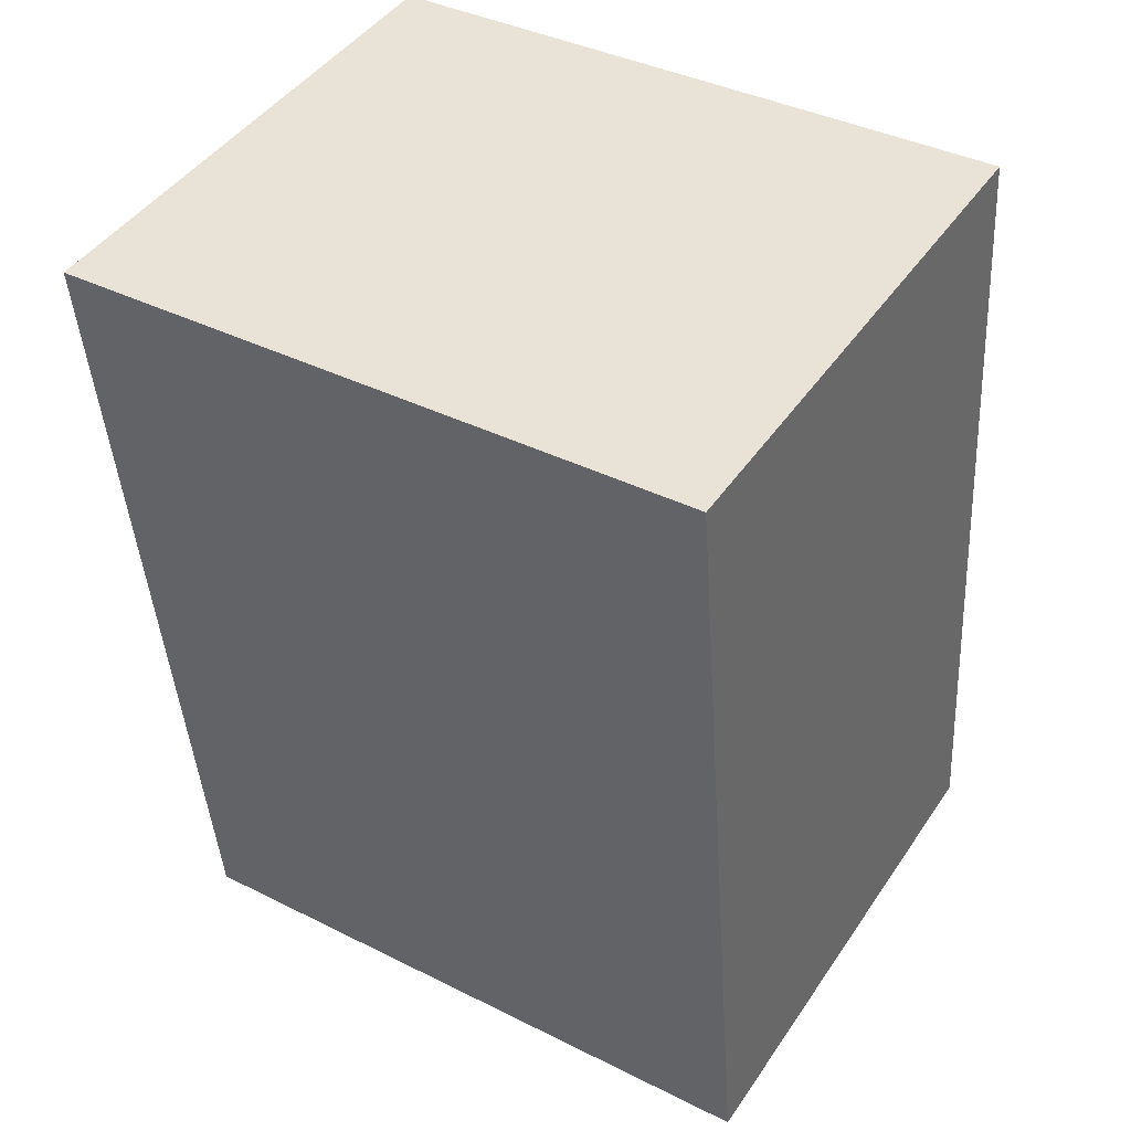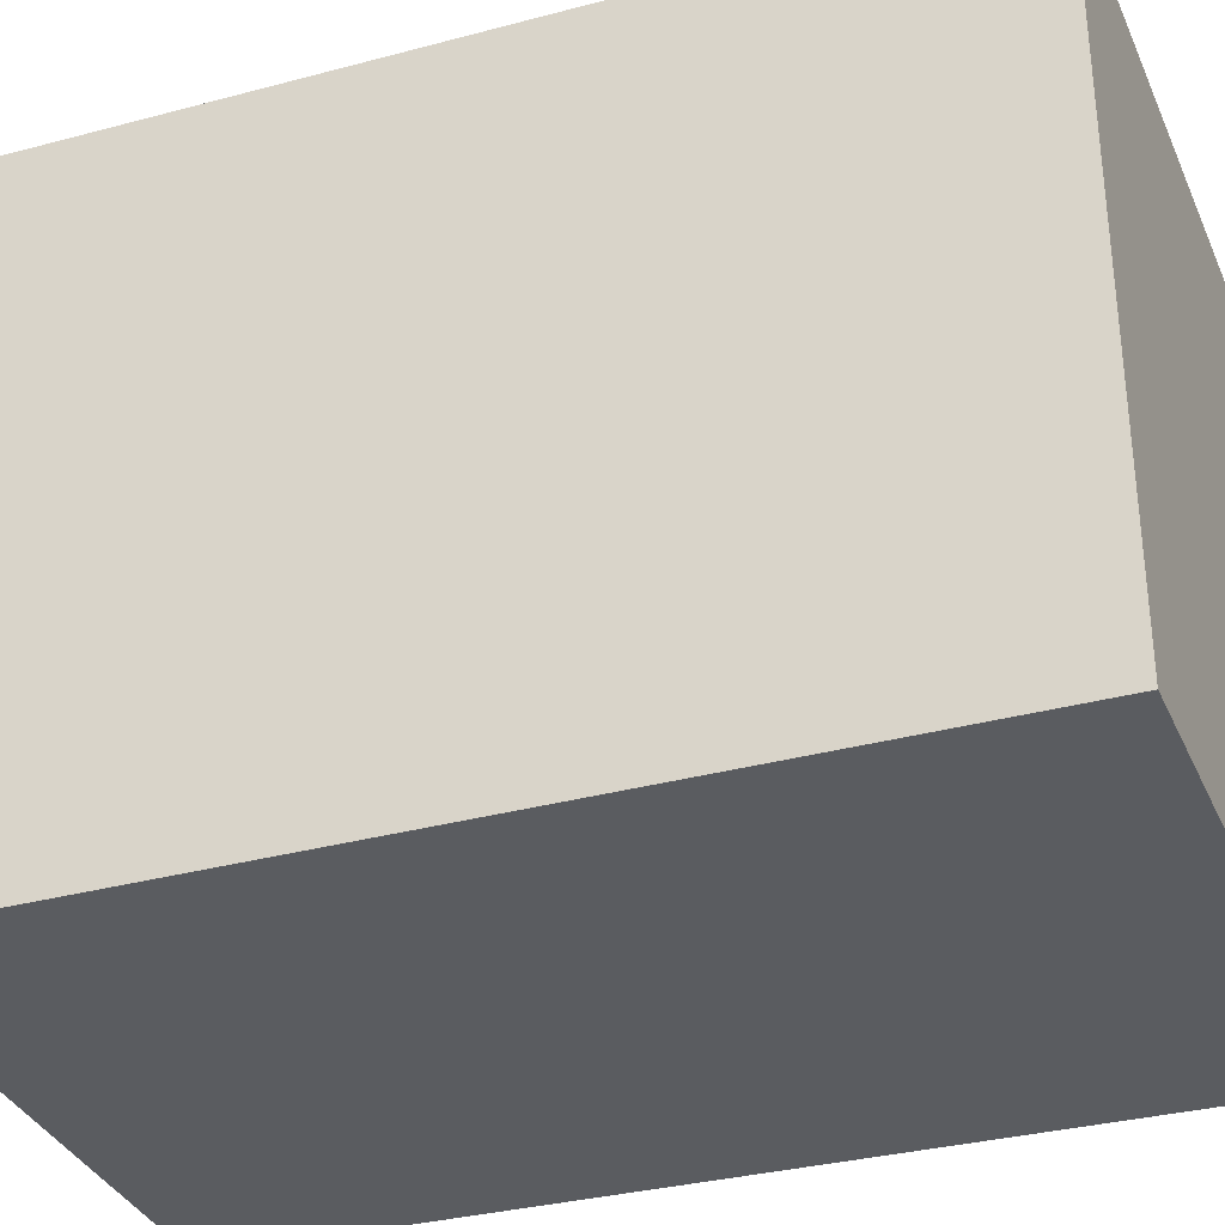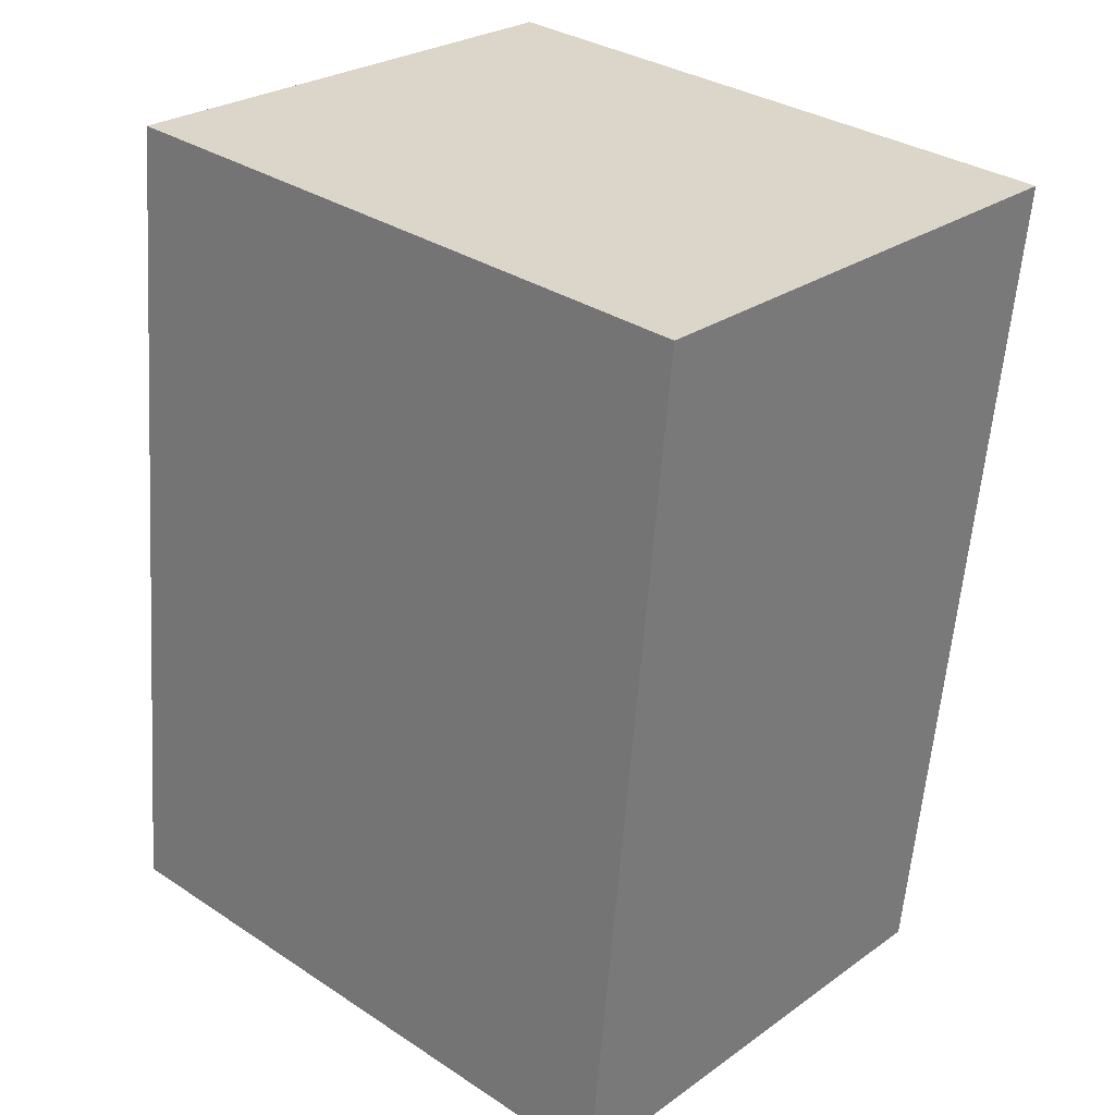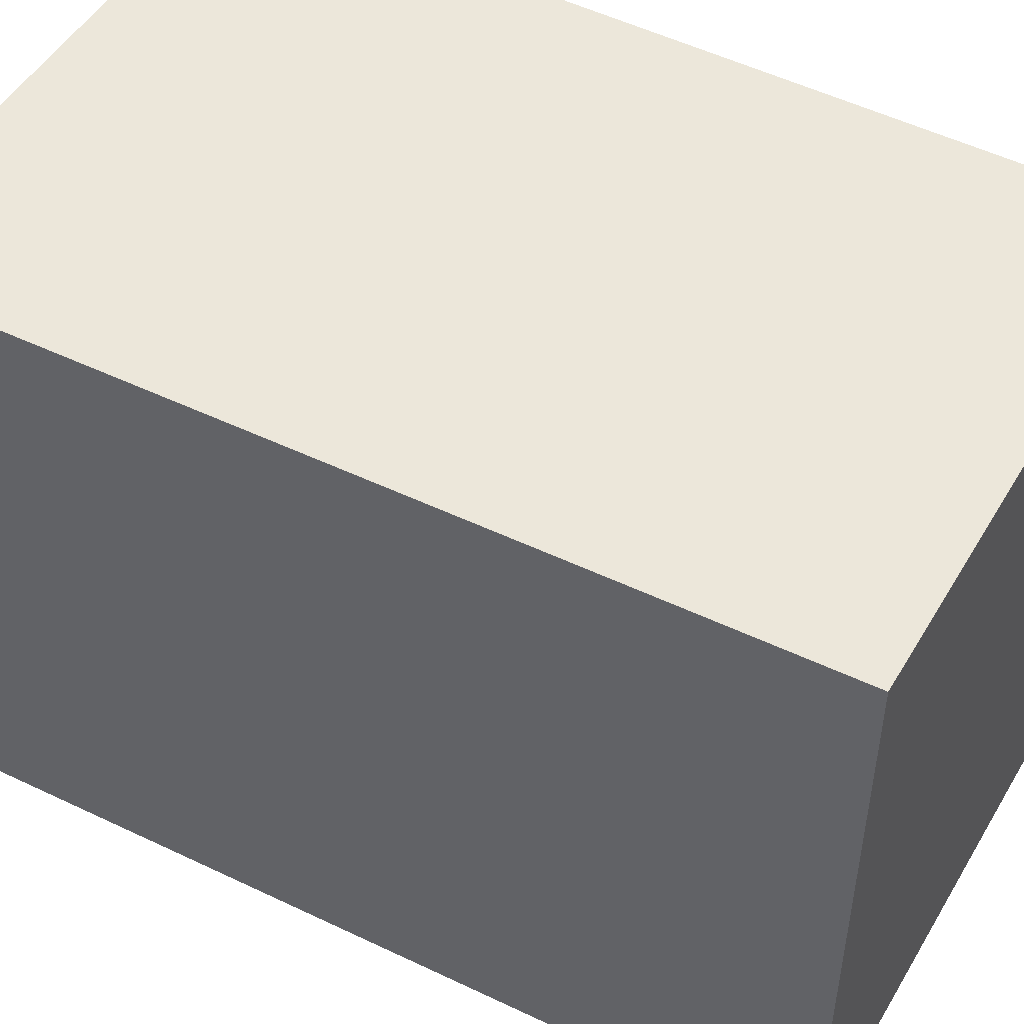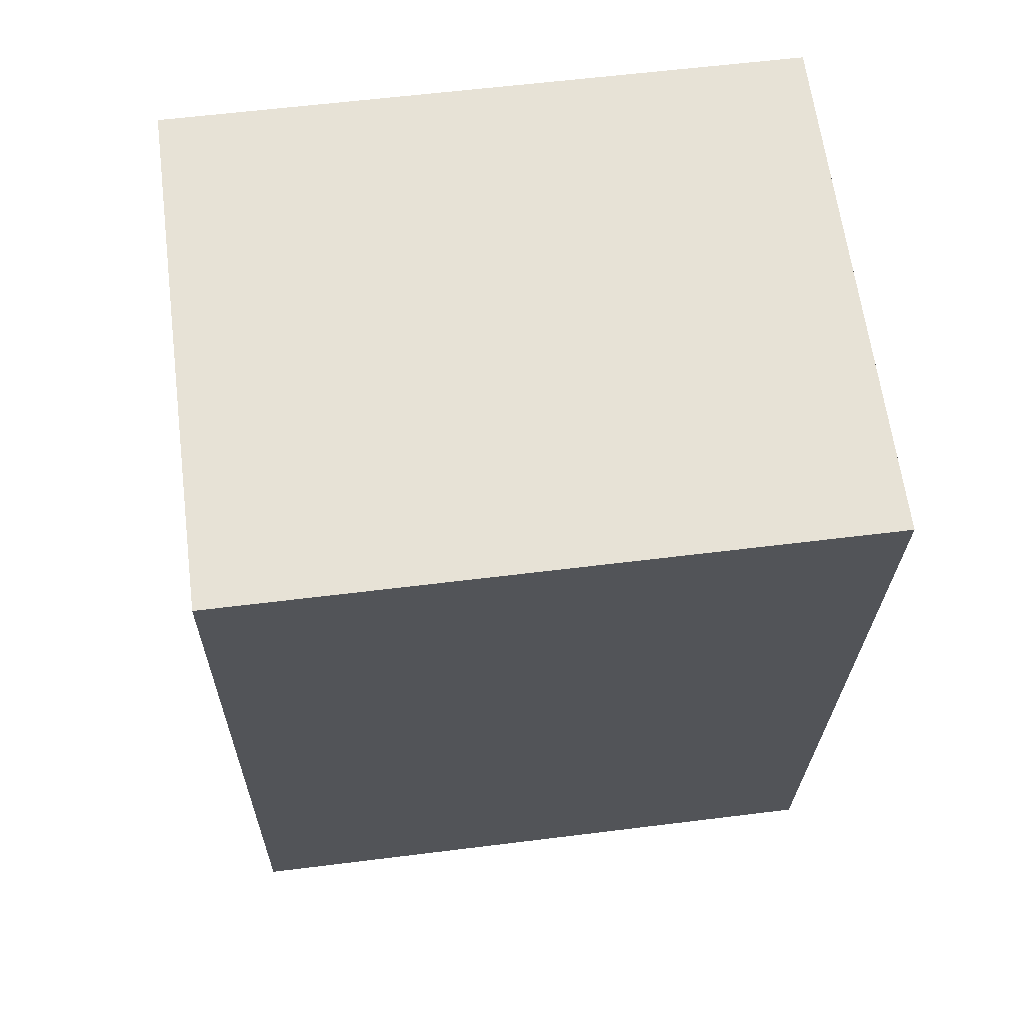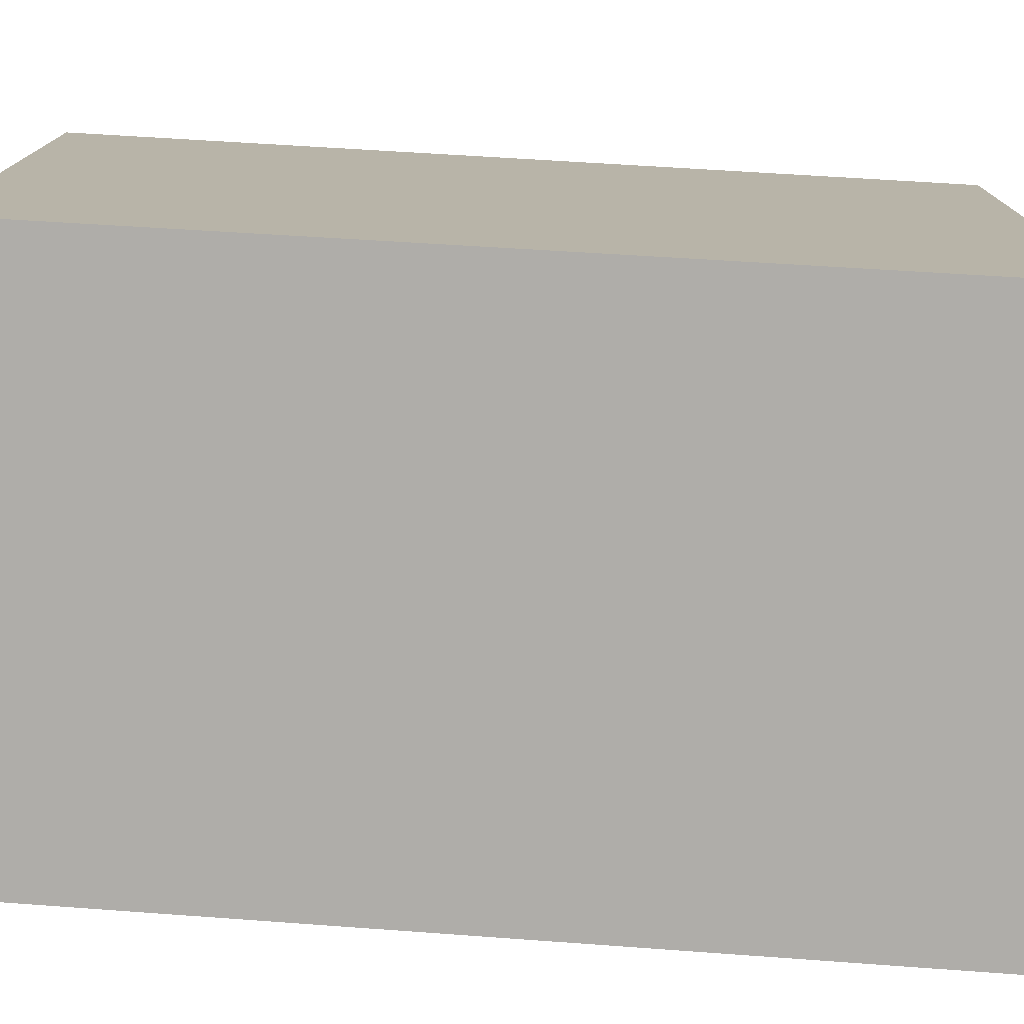
<metadata>
{"format":"obj","ext":"obj","renderer":"f3d","projection":"perspective","resolution":1024,"background":"white","views":[{"elev":39.0,"azim":122.1,"up":"+Z"},{"elev":-34.4,"azim":-63.9,"up":"+Y"},{"elev":32.9,"azim":-47.9,"up":"+Z"},{"elev":50.3,"azim":124.9,"up":"+Y"},{"elev":58.4,"azim":82.6,"up":"+Z"},{"elev":-77.3,"azim":-87.1,"up":"+Y"}]}
</metadata>
<code>
v  0 4.611 2.823e-16
v  4.458 4.611 5.764
v  3.686 4.611 -0.34
v  0.661 4.611 6.079
v  2.328 4.611 5.941
v  4.458 -3.529e-16 5.764
v  3.686 2.082e-17 -0.34
v  0 0 0
v  0.661 -3.722e-16 6.079
v  2.328 -3.638e-16 5.941
g defaultobject
f 1 2 3
f 2 1 4
f 2 4 5
f 6 3 2
f 3 6 7
f 7 1 3
f 1 7 8
f 8 4 1
f 4 8 9
f 5 6 2
f 6 5 4
f 6 4 10
f 10 4 9
f 10 7 6
f 7 10 8
f 8 10 9

</code>
